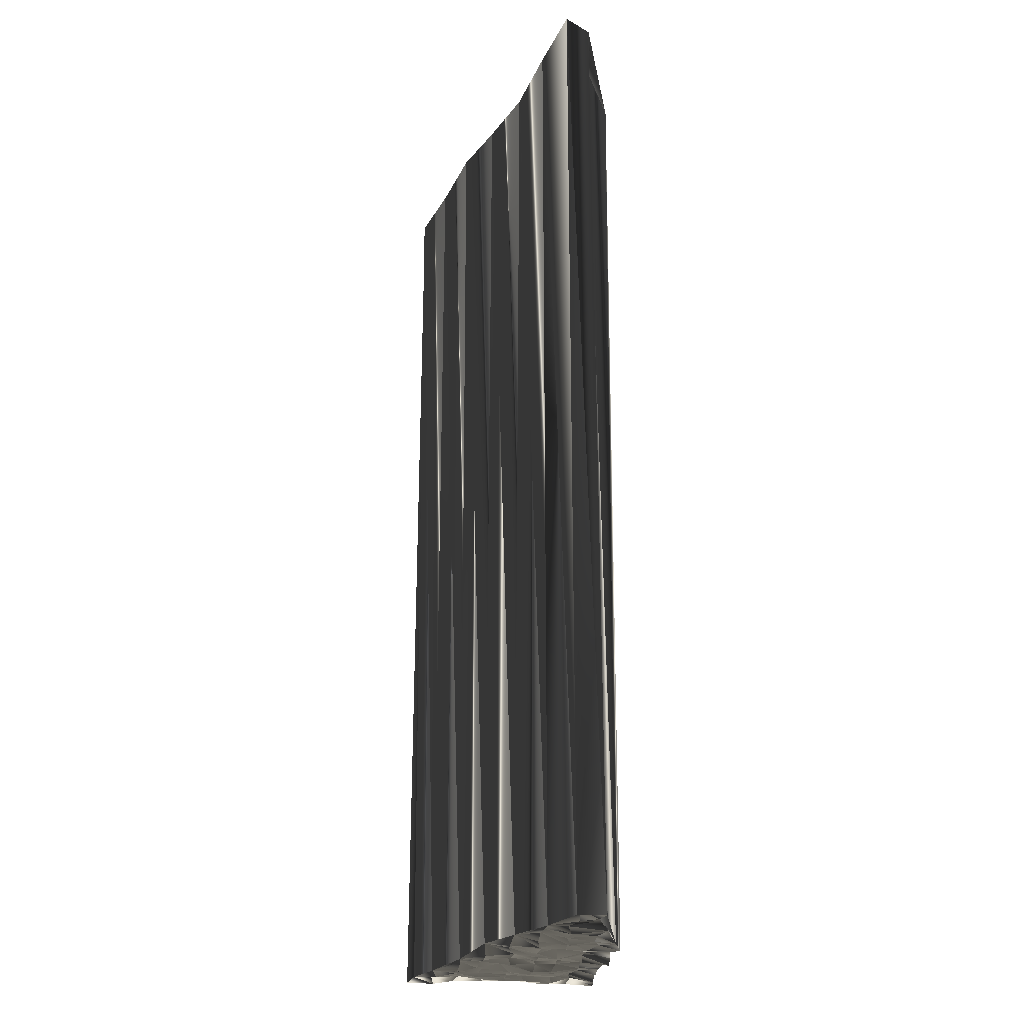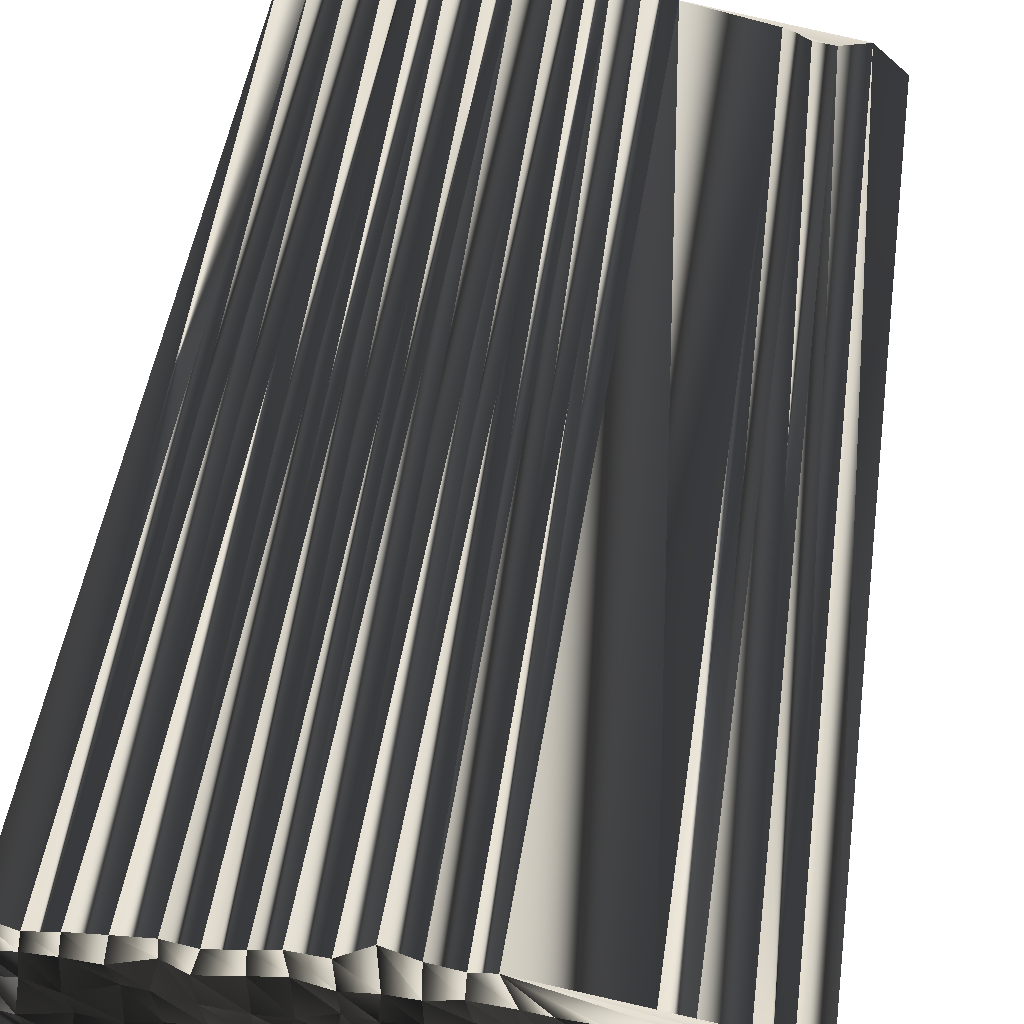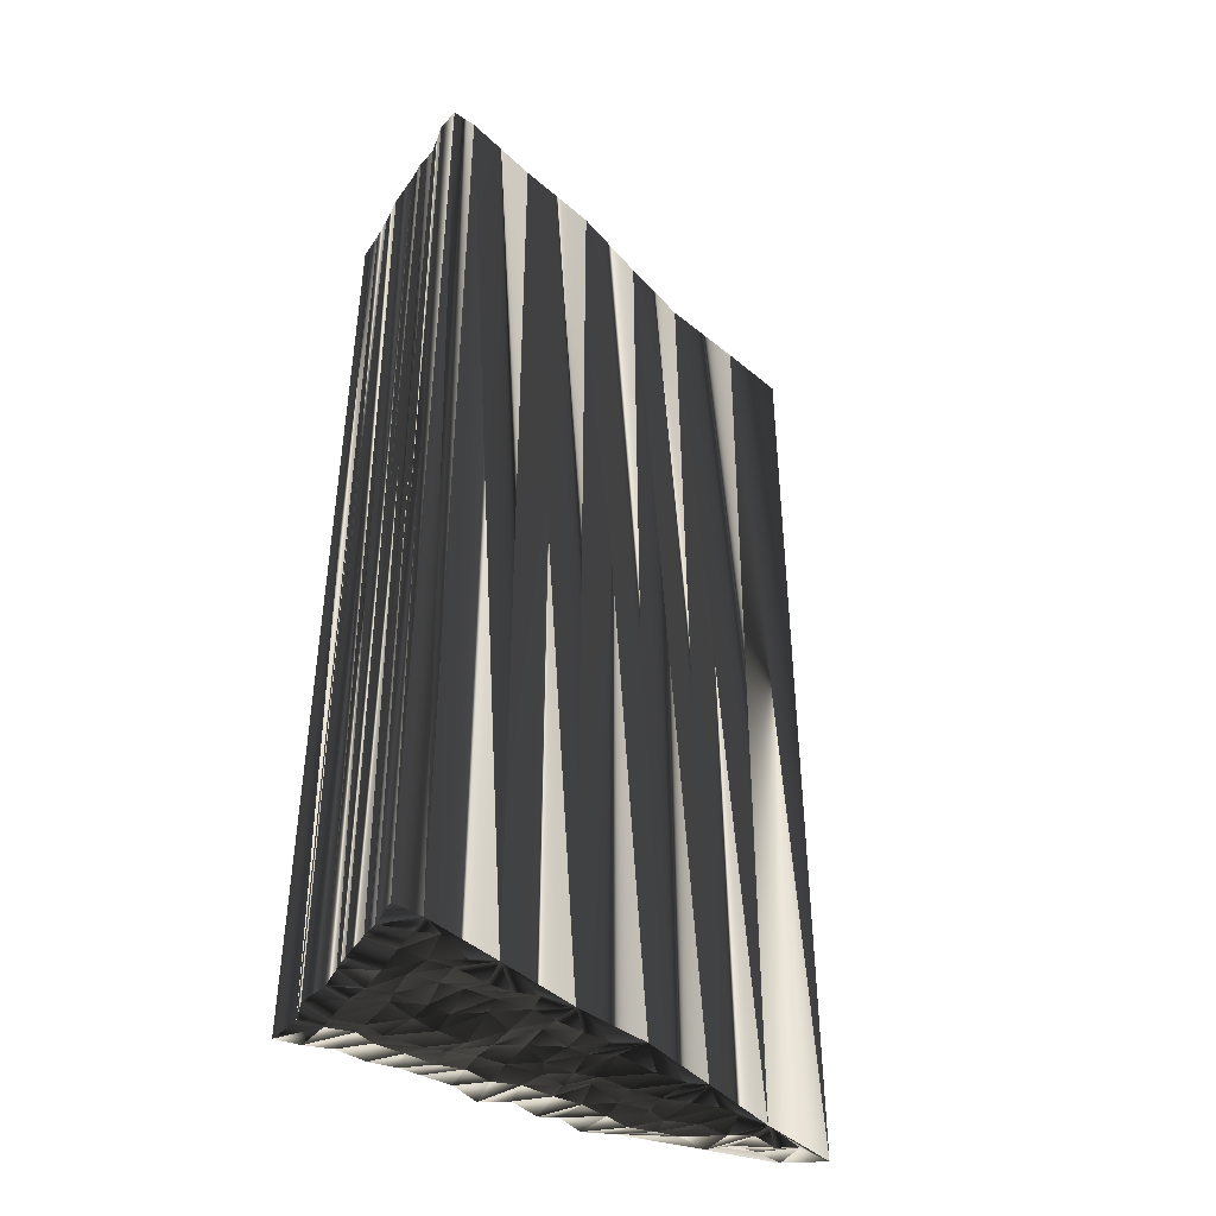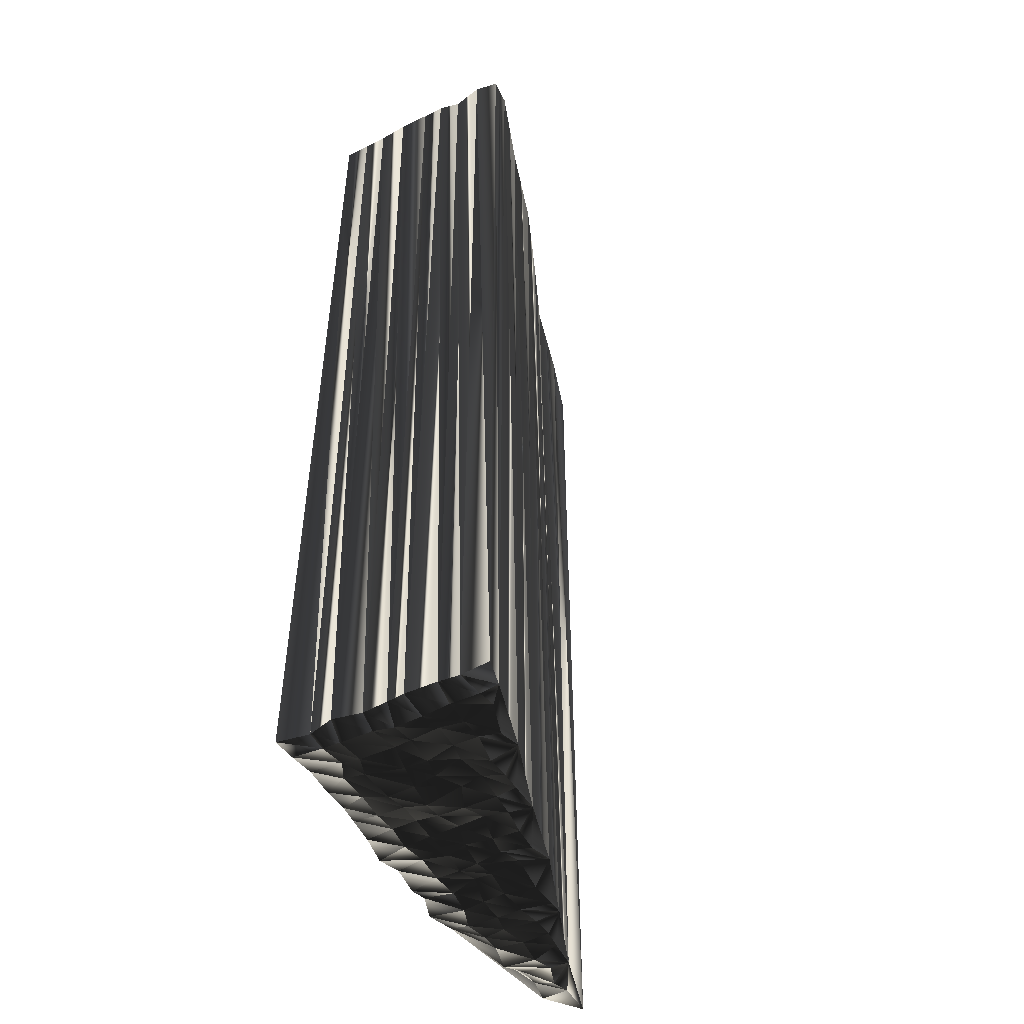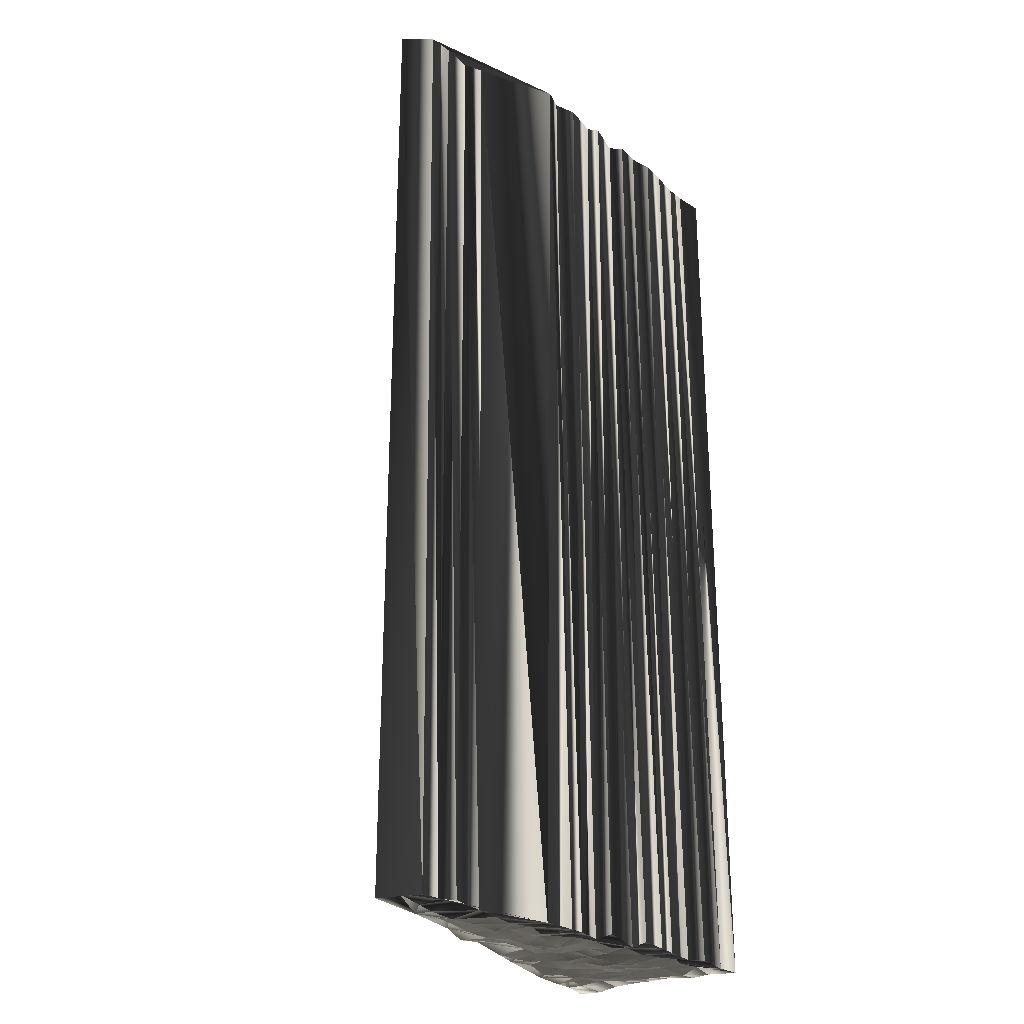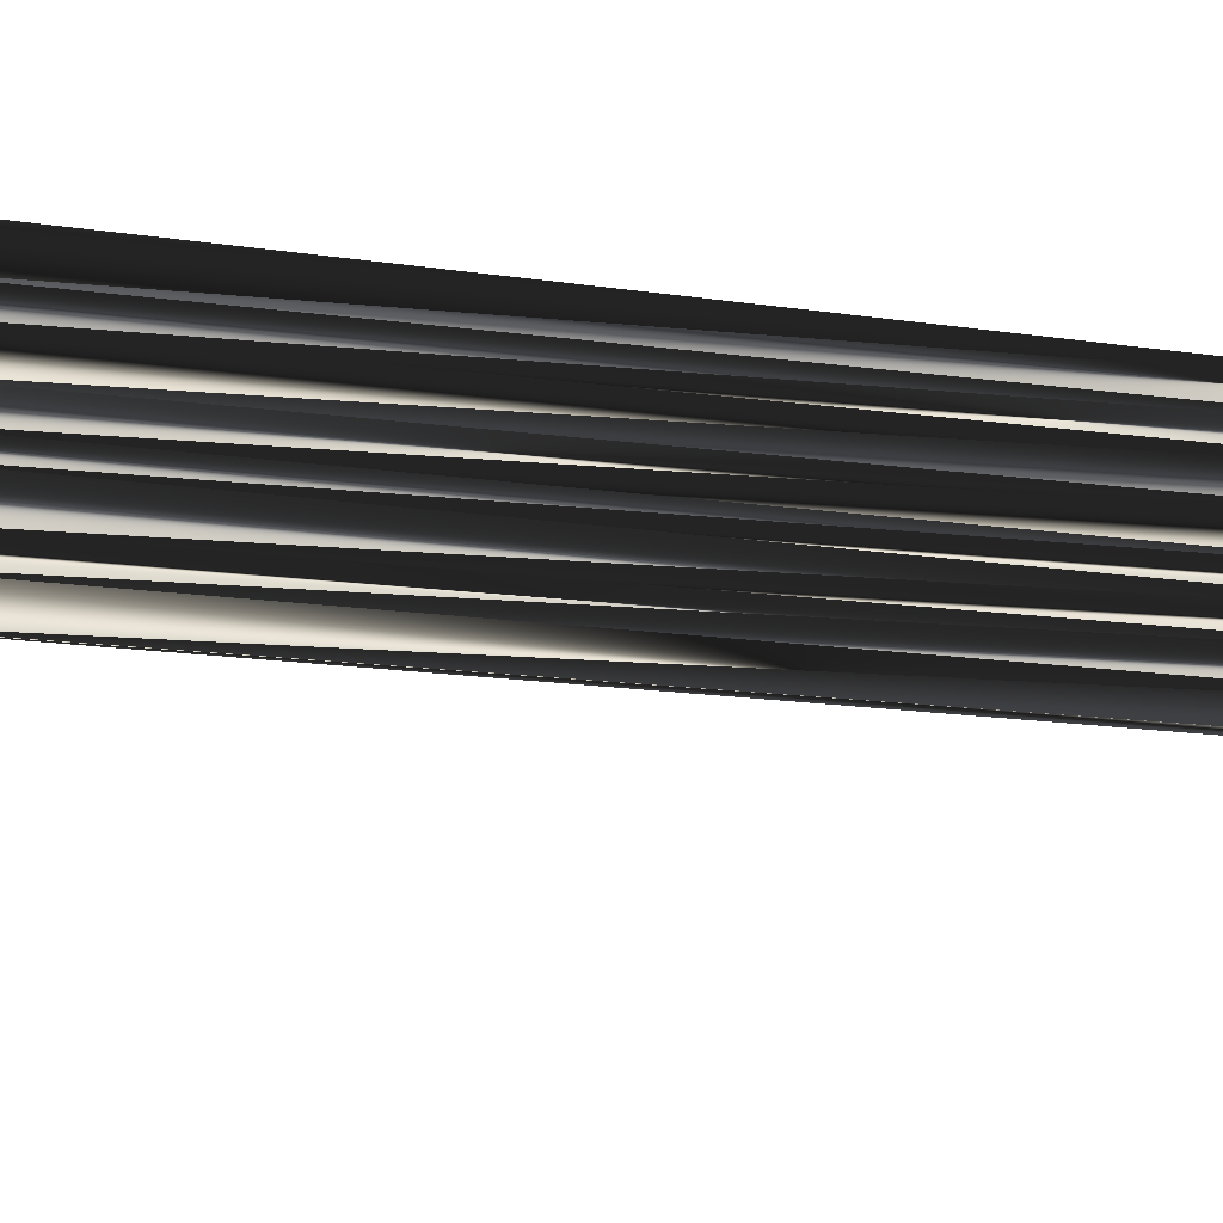
<metadata>
{"format":"obj","ext":"obj","renderer":"f3d","projection":"perspective","resolution":1024,"background":"white","views":[{"elev":-20.9,"azim":87.2,"up":"+Z"},{"elev":43.0,"azim":7.6,"up":"+Y"},{"elev":-41.9,"azim":-30.5,"up":"+Z"},{"elev":-47.9,"azim":-62.5,"up":"+Z"},{"elev":-24.4,"azim":130.5,"up":"+Z"},{"elev":-15.2,"azim":-107.4,"up":"+Y"}]}
</metadata>
<code>
v 23.25 366.9 -0.01751
v 23.31 367.8 -0.0589
v 23.36 368.5 0.04061
v 23.37 369.5 0.0524
v 23.41 370.1 0.02727
v 23.48 370.9 0.02099
v 23.25 371.7 -0.04571
v 23.49 372.5 -0.06635
v 23.3 373.5 -0.1022
v 24.21 367.1 0.05573
v 24.27 367.7 0.03764
v 24.31 368.7 0.08603
v 24.3 369.5 -0.02264
v 24.3 370.3 -0.07127
v 24.17 371 -0.06005
v 24.11 371.9 -0.1147
v 24.26 372.6 0.05846
v 24.07 373.4 -0.07502
v 24.93 367.7 0.1551
v 25.08 368.6 0.03356
v 24.91 369.3 -0.02159
v 24.99 370.2 -0.02849
v 25.19 370.9 0.1199
v 25.04 371.9 -0.02451
v 25.06 372.5 0.0819
v 24.94 373.4 0.06295
v 25.76 367.9 -0.14
v 25.73 368.5 -0.003955
v 25.76 369.3 0.02105
v 25.93 370.2 -0.05563
v 25.86 370.9 -0.1016
v 25.61 372 -0.07597
v 25.7 372.8 0.137
v 25.81 373.4 -0.05047
v 26.53 367.7 -0.02042
v 26.72 368.7 -0.05964
v 26.54 369.6 0.2305
v 26.56 370.3 -0.06744
v 26.61 371 -0.1513
v 26.66 371.9 -0.1262
v 26.51 372.7 0.02672
v 26.7 373.4 0.04131
v 27.33 368.6 -0.1588
v 27.21 369.2 -0.01183
v 27.46 370 0.1069
v 27.44 371.1 -0.1851
v 27.25 371.7 -0.1548
v 27.37 372.7 -0.02402
v 27.34 373.5 0.06767
v 28.16 368.7 0.04521
v 28.3 369.3 0.09054
v 28.18 370.3 -0.02959
v 28.17 371.1 -0.01505
v 28.11 371.8 0.01037
v 28.2 372.6 0.08367
v 28.31 373.6 0.1098
v 29.09 368.6 0.01355
v 28.93 369.3 -0.04643
v 29.02 370.2 0.1999
v 29.03 371 0.1589
v 28.92 371.8 0.0217
v 28.92 372.7 -0.04817
v 29.02 373.5 -0.1635
v 29.74 369.4 -0.09903
v 29.79 370.3 -0.02791
v 29.57 371.1 -0.1016
v 29.95 371.8 0.02256
v 29.78 372.6 0.05105
v 29.97 373.5 0.09583
v 30.59 369.4 -0.09302
v 30.43 370.3 -0.006647
v 30.48 371.1 -0.1205
v 30.5 371.7 -0.1672
v 30.72 372.6 0.02779
v 30.71 373.4 -0.1611
v 31.57 369.3 0.1597
v 31.16 370.1 0.1005
v 31.15 371 -0.08673
v 31.3 371.7 0.07538
v 31.47 372.5 -0.06029
v 31.29 373.3 -0.04612
v 32.33 370.2 -0.04668
v 32.15 371.1 -0.08462
v 32.2 371.8 -0.09768
v 32.24 372.5 -0.1453
v 32.08 373.6 -0.1162
v 33.17 370.1 -0.1314
v 32.97 371 -0.166
v 33.18 371.9 -0.009131
v 33.06 372.8 -0.08539
v 32.98 373.4 -0.03647
v 33.89 370.2 0.08942
v 33.79 370.9 -0.0907
v 33.58 371.9 -0.1818
v 33.81 372.6 -0.09201
v 34.67 370.9 0.04089
v 34.55 371.7 -0.09233
v 34.51 372.7 -0.02239
v 35.33 371 0.06587
v 35.47 371.8 -0.1268
v 35.51 372.9 -0.0226
v 36.24 371 0.01183
v 36.22 371.6 -0.002295
v 36.24 372.7 0.1874
v 37.05 371.9 0.01327
v 36.86 372.5 0.1117
v 37.82 371.9 0.2032
v 37.7 372.7 0.08203
v 38.64 371.7 -0.0508
v 23.44 367 30.11
v 23.36 367.8 30.18
v 23.52 368.7 30.08
v 23.46 369.4 30.23
v 23.5 370.1 30.27
v 23.38 371 29.99
v 23.48 371.9 30.03
v 23.53 372.7 30.07
v 23.46 373.4 29.89
v 24.14 367 29.93
v 24.33 367.6 29.93
v 24.34 368.7 30.16
v 24.2 369.4 29.81
v 24.28 370.2 30
v 24 371.1 30.16
v 24.11 372 30.01
v 24.18 372.7 29.99
v 24.29 373.3 30.01
v 24.92 367.7 30.01
v 24.99 368.7 30.04
v 25.05 369.4 30.18
v 24.9 370.3 30.05
v 25.01 371 29.9
v 24.94 371.9 30.19
v 24.91 372.6 30
v 25.01 373.3 29.98
v 25.63 367.8 30.05
v 25.67 368.6 29.99
v 25.78 369.3 30.04
v 25.85 370.2 30.02
v 25.94 370.9 29.96
v 25.92 371.9 29.85
v 25.74 372.7 30.07
v 25.88 373.4 30.02
v 26.52 367.8 29.98
v 26.58 368.6 30.03
v 26.64 369.7 29.96
v 26.6 370.1 29.92
v 26.64 370.9 29.85
v 26.46 371.9 29.93
v 26.64 372.6 29.76
v 26.77 373.5 30.06
v 27.45 368.6 29.93
v 27.38 369.5 30.04
v 27.37 370.2 30.02
v 27.46 370.9 29.84
v 27.34 371.8 30.05
v 27.27 372.6 30.03
v 27.51 373.4 30.08
v 28.17 368.7 29.84
v 28.17 369.3 30.03
v 28.34 370.2 29.85
v 28.28 370.9 29.94
v 28.31 371.6 30.02
v 28.25 372.7 29.99
v 28.34 373.5 30.09
v 29.13 368.6 30.04
v 29.07 369.4 30
v 28.95 370.3 30.05
v 28.96 371.1 29.96
v 29.08 371.7 30.03
v 29.01 372.7 29.92
v 28.91 373.3 29.88
v 29.83 369.6 29.87
v 29.83 370.2 29.82
v 29.79 371 29.85
v 29.86 371.6 29.8
v 29.88 372.6 30.1
v 29.83 373.5 30.1
v 30.63 369.4 30.02
v 30.65 370.1 29.94
v 30.65 371 30.13
v 30.58 371.8 30.01
v 30.64 372.6 30.02
v 30.54 373.6 29.75
v 31.47 369.5 29.86
v 31.44 370.2 30.11
v 31.44 370.9 30.06
v 31.39 371.8 29.99
v 31.37 372.6 30.04
v 31.39 373.6 30.02
v 32.23 370.2 30
v 32.37 371.2 29.81
v 32.24 371.9 29.88
v 32.12 372.6 29.99
v 32.16 373.4 30
v 32.93 370.2 29.91
v 33.07 371.1 29.98
v 33.06 371.7 29.88
v 33.07 372.6 30.06
v 32.73 373.6 30.1
v 33.66 370.4 29.9
v 33.91 371 29.89
v 33.72 371.8 30.07
v 33.7 372.5 30.05
v 34.62 371 30.13
v 34.68 371.6 30.01
v 34.52 372.4 30.08
v 35.32 371.1 30.04
v 35.44 371.8 29.96
v 35.43 372.6 30.07
v 36.34 371 29.89
v 36.23 372 30
v 36.12 372.5 29.94
v 37.13 371.7 29.93
v 37.09 372.6 29.98
v 37.58 371.9 30.05
v 37.84 372.5 30.03
v 38.55 371.7 30.05
f 5 13 14
f 66 72 67
f 28 29 21
f 36 28 35
f 43 37 36
f 61 66 67
f 57 51 50
f 30 29 37
f 62 55 61
f 19 12 11
f 28 21 20
f 27 10 35
f 27 20 19
f 28 27 35
f 21 14 13
f 7 6 15
f 29 22 21
f 45 39 38
f 23 16 15
f 26 25 33
f 54 47 53
f 24 17 16
f 30 23 22
f 32 25 24
f 46 39 45
f 42 34 41
f 41 33 40
f 41 34 33
f 84 89 85
f 47 54 48
f 79 83 84
f 68 73 74
f 102 107 105
f 82 83 78
f 79 84 80
f 44 37 43
f 61 60 66
f 67 72 73
f 58 52 51
f 66 65 71
f 92 93 88
f 66 71 72
f 97 100 98
f 35 57 50
f 3 11 12
f 2 11 3
f 3 12 4
f 1 10 2
f 2 10 11
f 28 20 27
f 11 10 19
f 19 10 27
f 44 45 38
f 43 36 35
f 57 58 51
f 50 43 35
f 21 13 20
f 20 12 19
f 38 37 44
f 44 43 50
f 38 30 37
f 37 29 36
f 59 53 52
f 51 44 50
f 52 46 45
f 52 45 51
f 30 31 23
f 39 40 32
f 44 51 45
f 46 52 53
f 38 39 31
f 22 15 14
f 28 36 29
f 29 30 22
f 4 12 13
f 13 12 20
f 4 13 5
f 6 14 15
f 24 31 32
f 22 14 21
f 6 5 14
f 31 24 23
f 23 15 22
f 40 33 32
f 32 33 25
f 25 18 17
f 16 7 15
f 25 17 24
f 24 16 23
f 8 7 16
f 9 8 17
f 26 18 25
f 18 9 17
f 17 8 16
f 34 26 33
f 42 41 48
f 47 41 40
f 49 42 48
f 55 49 48
f 56 49 55
f 73 68 67
f 62 56 55
f 55 54 61
f 60 53 59
f 48 41 47
f 46 40 39
f 55 48 54
f 54 53 60
f 30 38 31
f 31 39 32
f 53 47 46
f 46 47 40
f 61 54 60
f 60 59 65
f 80 75 74
f 68 63 62
f 78 83 79
f 79 80 74
f 89 94 90
f 84 85 80
f 63 56 62
f 62 61 67
f 74 69 68
f 68 62 67
f 69 63 68
f 75 69 74
f 81 75 80
f 90 86 85
f 85 81 80
f 86 81 85
f 90 94 95
f 95 91 90
f 91 86 90
f 106 91 104
f 98 91 95
f 98 100 101
f 101 104 91
f 108 91 106
f 105 103 102
f 95 97 98
f 98 101 91
f 84 88 89
f 89 90 85
f 105 104 103
f 103 104 101
f 107 106 105
f 105 106 104
f 107 108 106
f 102 109 107
f 107 109 108
f 92 102 99
f 100 102 103
f 94 96 97
f 97 99 100
f 99 102 100
f 100 103 101
f 89 93 94
f 94 97 95
f 78 79 73
f 73 79 74
f 71 65 70
f 72 78 73
f 83 87 88
f 83 88 84
f 92 99 96
f 93 96 94
f 72 77 78
f 72 71 77
f 66 60 65
f 58 59 52
f 57 64 58
f 58 64 59
f 57 70 64
f 70 65 64
f 64 65 59
f 92 87 76
f 76 70 57
f 70 76 71
f 71 76 77
f 76 82 77
f 77 82 78
f 83 82 87
f 88 93 89
f 82 76 87
f 87 92 88
f 93 92 96
f 96 99 97
f 122 114 123
f 181 175 176
f 138 137 130
f 137 145 144
f 146 152 145
f 175 170 176
f 160 166 159
f 138 139 146
f 164 171 170
f 121 128 120
f 130 137 129
f 119 136 144
f 129 136 128
f 136 137 144
f 123 130 122
f 115 116 124
f 131 138 130
f 148 154 147
f 125 132 124
f 134 135 142
f 156 163 162
f 126 133 125
f 132 139 131
f 134 141 133
f 148 155 154
f 143 151 150
f 142 150 149
f 143 150 142
f 198 193 194
f 163 156 157
f 192 188 193
f 182 177 183
f 216 211 214
f 192 191 187
f 193 188 189
f 146 153 152
f 169 170 175
f 181 176 182
f 161 167 160
f 174 175 180
f 202 201 197
f 180 175 181
f 209 206 207
f 166 144 159
f 120 112 121
f 120 111 112
f 121 112 113
f 119 110 111
f 119 111 120
f 129 137 136
f 119 120 128
f 119 128 136
f 154 153 147
f 145 152 144
f 167 166 160
f 152 159 144
f 122 130 129
f 121 129 128
f 146 147 153
f 152 153 159
f 139 147 146
f 138 146 145
f 162 168 161
f 153 160 159
f 155 161 154
f 154 161 160
f 140 139 132
f 149 148 141
f 160 153 154
f 161 155 162
f 148 147 140
f 124 131 123
f 145 137 138
f 139 138 131
f 121 113 122
f 121 122 129
f 122 113 114
f 123 115 124
f 140 133 141
f 123 131 130
f 114 115 123
f 133 140 132
f 124 132 131
f 142 149 141
f 142 141 134
f 127 134 126
f 116 125 124
f 126 134 133
f 125 133 132
f 116 117 125
f 117 118 126
f 127 135 134
f 118 127 126
f 117 126 125
f 135 143 142
f 150 151 157
f 150 156 149
f 151 158 157
f 158 164 157
f 158 165 164
f 177 182 176
f 165 171 164
f 163 164 170
f 162 169 168
f 150 157 156
f 149 155 148
f 157 164 163
f 162 163 169
f 147 139 140
f 148 140 141
f 156 162 155
f 156 155 149
f 163 170 169
f 168 169 174
f 184 189 183
f 172 177 171
f 192 187 188
f 189 188 183
f 203 198 199
f 194 193 189
f 165 172 171
f 170 171 176
f 178 183 177
f 171 177 176
f 172 178 177
f 178 184 183
f 184 190 189
f 195 199 194
f 190 194 189
f 190 195 194
f 203 199 204
f 200 204 199
f 195 200 199
f 200 215 213
f 200 207 204
f 209 207 210
f 213 210 200
f 200 217 215
f 212 214 211
f 206 204 207
f 210 207 200
f 197 193 198
f 199 198 194
f 213 214 212
f 213 212 210
f 215 216 214
f 215 214 213
f 217 216 215
f 218 211 216
f 218 216 217
f 211 201 208
f 211 209 212
f 205 203 206
f 208 206 209
f 211 208 209
f 212 209 210
f 202 198 203
f 206 203 204
f 188 187 182
f 188 182 183
f 174 180 179
f 187 181 182
f 196 192 197
f 197 192 193
f 208 201 205
f 205 202 203
f 186 181 187
f 180 181 186
f 169 175 174
f 168 167 161
f 173 166 167
f 173 167 168
f 179 166 173
f 174 179 173
f 174 173 168
f 196 201 185
f 179 185 166
f 185 179 180
f 185 180 186
f 191 185 186
f 191 186 187
f 191 192 196
f 202 197 198
f 185 191 196
f 201 196 197
f 201 202 205
f 208 205 206
f 1 110 10
f 10 119 110
f 10 119 35
f 35 144 119
f 35 144 57
f 57 166 144
f 57 166 76
f 76 185 166
f 76 185 92
f 92 201 185
f 92 201 102
f 102 211 201
f 102 211 109
f 109 218 211
f 109 218 108
f 108 217 218
f 108 217 106
f 106 215 217
f 106 215 104
f 104 213 215
f 104 213 101
f 101 210 213
f 101 210 91
f 91 200 210
f 91 200 86
f 86 195 200
f 86 195 81
f 81 190 195
f 81 190 75
f 75 184 190
f 75 184 69
f 69 178 184
f 69 178 63
f 63 172 178
f 63 172 56
f 56 165 172
f 56 165 49
f 49 158 165
f 49 158 42
f 42 151 158
f 42 151 34
f 34 143 151
f 34 143 26
f 26 135 143
f 26 135 18
f 18 127 135
f 18 127 9
f 9 118 127
f 9 118 8
f 8 117 118
f 8 117 7
f 7 116 117
f 7 116 6
f 6 115 116
f 6 115 5
f 5 114 115
f 5 114 4
f 4 113 114
f 4 113 3
f 3 112 113
f 3 112 2
f 2 111 112
f 2 111 1
f 1 110 111

</code>
